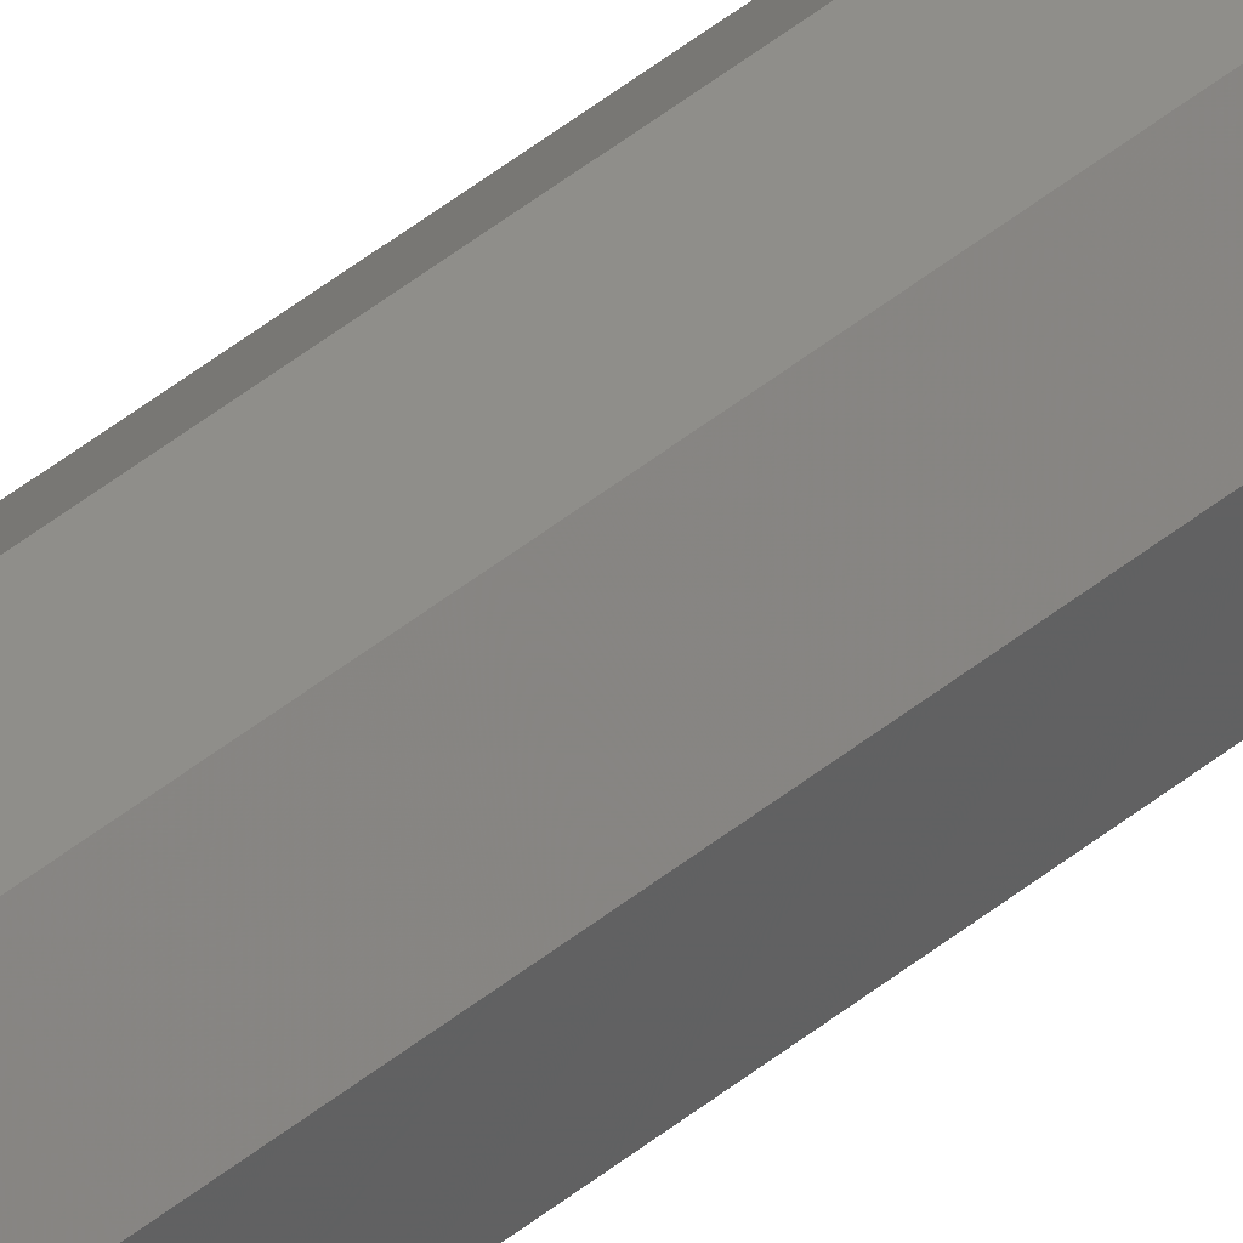
<metadata>
{"format":"stl","ext":"stl","renderer":"f3d","projection":"perspective","resolution":1024,"background":"white","views":[{"elev":43.3,"azim":45.6,"up":"+Z"}]}
</metadata>
<code>
# stl→obj: 306 verts, 304 faces
v -0.1299 -5.998 0.015
v -0.04501 -6.001 -0.06981
v -0.1221 -6.557 0.02003
v -0.04668 -6.559 -0.05531
v -0.1143 -7.112 0.02503
v -0.04835 -7.114 -0.04089
v -0.1065 -7.668 0.03002
v -0.05001 -7.669 -0.02647
v -0.09879 -8.223 0.03502
v -0.05168 -8.224 -0.01206
v -0.09103 -8.778 0.04001
v -0.05334 -8.779 0.002351
v -0.08327 -9.333 0.04501
v -0.05501 -9.334 0.01676
v -0.07551 -9.889 0.05001
v -0.05667 -9.889 0.03118
v -0.05834 -10.44 0.04559
v -0.06776 -10.44 0.055
v -0.06 -11 0.06
v -0.1299 -5 0.015
v -0.1299 -5.5 0.015
v -0.1299 -5 0.135
v -0.1299 -5.5 0.135
v -0.1299 -6 0.015
v -0.1299 -6 0.135
v -0.045 -5 -0.06985
v -0.045 -5.5 -0.06985
v -0.045 -6 -0.06985
v -0.045 -5 0.2199
v -0.045 -5.5 0.2199
v -0.045 -6 0.2199
v 0.075 -5 -0.06985
v 0.075 -5.5 -0.06985
v 0.075 -6 -0.06985
v 0.075 -5 0.2199
v 0.075 -5.5 0.2199
v 0.075 -6 0.2199
v 0.1599 -5 0.015
v 0.1599 -5.5 0.015
v 0.1599 -6 0.015
v 0.1599 -5 0.135
v 0.1599 -5.5 0.135
v 0.1599 -6 0.135
v -0.04499 -5.999 0.2199
v -0.1298 -6 0.135
v -0.04667 -6.558 0.2053
v -0.122 -6.558 0.13
v -0.04834 -7.113 0.1909
v -0.1143 -7.114 0.125
v -0.05 -7.668 0.1765
v -0.1065 -7.669 0.12
v -0.05167 -8.223 0.1621
v -0.09877 -8.224 0.115
v -0.05334 -8.779 0.1477
v -0.09102 -8.779 0.11
v -0.055 -9.334 0.1333
v -0.08326 -9.334 0.105
v -0.05667 -9.889 0.1188
v -0.07551 -9.889 0.09999
v -0.06775 -10.44 0.095
v -0.05833 -10.44 0.1044
v -0.06 -11 0.09
v -0.0627 -10.81 0.05826
v -0.0627 -10.81 0.09174
v -0.06715 -10.49 0.05539
v -0.06715 -10.49 0.09461
v -0.07427 -9.978 0.05081
v -0.07427 -9.978 0.09919
v -0.08214 -9.414 0.04574
v -0.08214 -9.414 0.1043
v -0.09001 -8.851 0.04067
v -0.09001 -8.851 0.1093
v -0.09788 -8.288 0.03559
v -0.09788 -8.288 0.1144
v -0.1058 -7.72 0.03049
v -0.1058 -7.72 0.1195
v -0.1138 -7.148 0.02533
v -0.1138 -7.148 0.1247
v -0.1219 -6.572 0.02015
v -0.1219 -6.572 0.1299
v -0.1298 -6 0.015
v -0.1299 -5 0.01501
v -0.1153 -4.441 0.01333
v -0.045 -4.999 -0.06984
v -0.03997 -4.441 -0.06204
v -0.1009 -3.886 0.01166
v -0.03497 -3.885 -0.05428
v -0.0865 -3.331 0.009997
v -0.02998 -3.33 -0.04653
v -0.07209 -2.776 0.008331
v -0.02498 -2.775 -0.03877
v -0.05767 -2.22 0.006664
v -0.01998 -2.22 -0.03102
v -0.04325 -1.665 0.004998
v -0.01499 -1.665 -0.02326
v -0.02883 -1.11 0.003332
v -0.009992 -1.11 -0.01551
v -0.004996 -0.5551 -0.007755
v -0.01442 -0.5551 0.001666
v 0 0 0
v -0.004996 -0.5551 0.1578
v -0.01442 -0.5551 0.1483
v 0 0 0.15
v -0.009992 -1.11 0.1655
v -0.02883 -1.11 0.1467
v -0.01499 -1.665 0.1733
v -0.04325 -1.665 0.145
v -0.01998 -2.22 0.181
v -0.05767 -2.22 0.1433
v -0.02498 -2.775 0.1888
v -0.07209 -2.776 0.1417
v -0.02998 -3.33 0.1965
v -0.0865 -3.331 0.14
v -0.03497 -3.885 0.2043
v -0.1009 -3.886 0.1383
v -0.03997 -4.441 0.212
v -0.1153 -4.441 0.1367
v -0.045 -4.999 0.2198
v -0.1139 -4.387 0.01317
v -0.1298 -4.998 0.015
v -0.1139 -4.387 0.1368
v -0.1298 -4.998 0.135
v -0.09622 -3.705 0.01112
v -0.09622 -3.705 0.1389
v -0.07788 -2.999 0.008999
v -0.07788 -2.998 0.141
v -0.05891 -2.268 0.006807
v -0.05891 -2.268 0.1432
v -0.03932 -1.514 0.004543
v -0.03932 -1.514 0.1455
v -0.01918 -0.7385 0.002216
v -0.01918 -0.7385 0.1478
v -0.045 -6.001 -0.06981
v -0.04683 -6.612 -0.05394
v 0.075 -6.001 -0.06981
v 0.07683 -6.612 -0.05394
v -0.04888 -7.294 -0.03621
v 0.07888 -7.294 -0.03622
v -0.051 -8.001 -0.01787
v 0.081 -8 -0.01787
v -0.05319 -8.731 0.001097
v 0.08319 -8.731 0.001096
v -0.05546 -9.485 0.02069
v 0.08546 -9.485 0.02069
v -0.05778 -10.26 0.04082
v 0.08778 -10.26 0.04082
v 0.09 -11 0.06
v -0.045 -6.001 0.2198
v -0.04683 -6.612 0.2039
v 0.075 -6.001 0.2198
v 0.07683 -6.612 0.2039
v -0.04888 -7.294 0.1862
v 0.07888 -7.294 0.1862
v -0.051 -8.001 0.1679
v 0.081 -8 0.1679
v -0.05319 -8.731 0.1489
v 0.08319 -8.731 0.1489
v -0.05546 -9.485 0.1293
v 0.08546 -9.485 0.1293
v -0.05778 -10.26 0.1092
v 0.08778 -10.26 0.1092
v 0.09 -11 0.09
v 0.03174 -0.193 -0.002696
v -0.001737 -0.193 -0.002696
v 0.03 0 0
v 0.03461 -0.512 -0.007152
v -0.004608 -0.512 -0.007152
v 0.03919 -1.021 -0.01427
v -0.009194 -1.021 -0.01427
v 0.04426 -1.585 -0.02214
v -0.01426 -1.585 -0.02214
v 0.04933 -2.148 -0.03001
v -0.01933 -2.148 -0.03001
v 0.05441 -2.711 -0.03788
v -0.02441 -2.711 -0.03788
v 0.05951 -3.279 -0.04581
v -0.02951 -3.279 -0.04581
v 0.06467 -3.851 -0.0538
v -0.03467 -3.851 -0.0538
v 0.06985 -4.427 -0.06185
v -0.03985 -4.427 -0.06185
v 0.03 0 0.15
v 0.03174 -0.1929 0.1527
v -0.001737 -0.193 0.1527
v 0.0346 -0.5116 0.1571
v -0.004608 -0.512 0.1572
v 0.03919 -1.021 0.1643
v -0.009194 -1.021 0.1643
v 0.04425 -1.583 0.1721
v -0.01426 -1.585 0.1721
v 0.04932 -2.146 0.18
v -0.01933 -2.148 0.18
v 0.05439 -2.71 0.1879
v -0.02441 -2.711 0.1879
v 0.0595 -3.277 0.1958
v -0.02951 -3.279 0.1958
v 0.06466 -3.85 0.2038
v -0.03467 -3.851 0.2038
v 0.06985 -4.427 0.2119
v -0.03985 -4.427 0.2119
v 0.075 -5 0.2198
v -0.045 -5 0.2198
v 0.04918 -0.7385 0.1478
v 0.04918 -0.7385 0.002216
v 0.06931 -1.514 0.004543
v 0.06931 -1.514 0.1455
v 0.0889 -2.268 0.006807
v 0.0889 -2.268 0.1432
v 0.1079 -2.998 0.141
v 0.1079 -2.999 0.008999
v 0.1262 -3.705 0.01112
v 0.1262 -3.705 0.1389
v 0.1439 -4.387 0.1368
v 0.1439 -4.387 0.01317
v 0.1598 -4.998 0.015
v 0.1598 -4.998 0.135
v 0.04441 -0.5549 0.001665
v 0.035 -0.5552 -0.007757
v 0.03999 -1.11 -0.01551
v 0.05882 -1.11 0.00333
v 0.07324 -1.665 0.004995
v 0.04499 -1.666 -0.02327
v 0.08765 -2.22 0.006659
v 0.04999 -2.221 -0.03103
v 0.1021 -2.775 0.008324
v 0.05498 -2.776 -0.03879
v 0.1165 -3.33 0.009989
v 0.05998 -3.331 -0.04654
v 0.1309 -3.885 0.01165
v 0.06497 -3.887 -0.0543
v 0.1453 -4.44 0.01332
v 0.06997 -4.442 -0.06206
v 0.1598 -4.998 0.01499
v 0.075 -5.001 -0.06987
v 0.1453 -4.441 0.1367
v 0.07499 -4.999 0.2198
v 0.06997 -4.441 0.212
v 0.1309 -3.886 0.1383
v 0.06497 -3.885 0.2043
v 0.1165 -3.331 0.14
v 0.05997 -3.33 0.1965
v 0.1021 -2.776 0.1417
v 0.05498 -2.775 0.1888
v 0.08767 -2.22 0.1433
v 0.04998 -2.22 0.181
v 0.07325 -1.665 0.145
v 0.04499 -1.665 0.1733
v 0.05883 -1.11 0.1467
v 0.03999 -1.11 0.1655
v 0.035 -0.5551 0.1578
v 0.04442 -0.5551 0.1483
v 0.09775 -10.44 0.055
v 0.08833 -10.44 0.04558
v 0.08667 -9.889 0.03117
v 0.1055 -9.889 0.05001
v 0.1133 -9.334 0.04501
v 0.085 -9.334 0.01675
v 0.121 -8.779 0.04002
v 0.08334 -8.779 0.002332
v 0.1288 -8.224 0.03502
v 0.08167 -8.223 -0.01209
v 0.1365 -7.669 0.03003
v 0.08 -7.668 -0.0265
v 0.1443 -7.114 0.02503
v 0.07834 -7.113 -0.04092
v 0.152 -6.558 0.02003
v 0.07667 -6.558 -0.05534
v 0.1598 -6 0.01501
v 0.075 -5.999 -0.06985
v 0.07499 -5.999 0.2199
v 0.1598 -6 0.135
v 0.07667 -6.558 0.2053
v 0.152 -6.558 0.13
v 0.07834 -7.113 0.1909
v 0.1443 -7.114 0.125
v 0.08 -7.668 0.1765
v 0.1365 -7.669 0.12
v 0.08167 -8.223 0.1621
v 0.1288 -8.224 0.115
v 0.08334 -8.779 0.1477
v 0.121 -8.779 0.11
v 0.085 -9.334 0.1333
v 0.1133 -9.334 0.105
v 0.08667 -9.889 0.1188
v 0.1055 -9.889 0.09999
v 0.09775 -10.44 0.095
v 0.08833 -10.44 0.1044
v 0.1598 -6 0.015
v 0.1519 -6.572 0.02015
v 0.1519 -6.572 0.1298
v 0.1438 -7.148 0.02533
v 0.1438 -7.149 0.1247
v 0.1358 -7.72 0.03049
v 0.1358 -7.722 0.1195
v 0.1279 -8.288 0.03559
v 0.1279 -8.289 0.1144
v 0.12 -8.851 0.04067
v 0.12 -8.853 0.1093
v 0.1121 -9.414 0.04574
v 0.1121 -9.416 0.1043
v 0.1043 -9.978 0.05081
v 0.1043 -9.978 0.09919
v 0.09715 -10.49 0.05539
v 0.09715 -10.49 0.0946
v 0.0927 -10.81 0.05826
v 0.09269 -10.81 0.09174
f 1 2 3
f 4 3 2
f 3 4 5
f 6 5 4
f 5 6 7
f 8 7 6
f 7 8 9
f 10 9 8
f 9 10 11
f 12 11 10
f 11 12 13
f 14 13 12
f 13 14 15
f 16 15 14
f 16 17 15
f 18 15 17
f 17 19 18
f 20 21 22
f 23 22 21
f 21 24 23
f 25 23 24
f 20 26 21
f 27 21 26
f 27 28 21
f 24 21 28
f 29 22 30
f 23 30 22
f 23 25 30
f 31 30 25
f 32 33 26
f 27 26 33
f 33 34 27
f 28 27 34
f 29 30 35
f 36 35 30
f 30 31 36
f 37 36 31
f 32 38 33
f 39 33 38
f 34 33 40
f 39 40 33
f 41 35 42
f 36 42 35
f 43 42 37
f 36 37 42
f 41 42 38
f 39 38 42
f 40 39 43
f 42 43 39
f 44 45 46
f 47 46 45
f 46 47 48
f 49 48 47
f 48 49 50
f 51 50 49
f 50 51 52
f 53 52 51
f 52 53 54
f 55 54 53
f 54 55 56
f 57 56 55
f 56 57 58
f 59 58 57
f 59 60 58
f 61 58 60
f 60 62 61
f 19 62 63
f 64 63 62
f 65 63 66
f 64 66 63
f 65 66 67
f 68 67 66
f 69 67 70
f 68 70 67
f 71 69 72
f 70 72 69
f 71 72 73
f 74 73 72
f 75 73 76
f 74 76 73
f 77 75 78
f 76 78 75
f 77 78 79
f 80 79 78
f 79 80 81
f 45 81 80
f 82 83 84
f 85 84 83
f 83 86 85
f 87 85 86
f 86 88 87
f 89 87 88
f 88 90 89
f 91 89 90
f 90 92 91
f 93 91 92
f 92 94 93
f 95 93 94
f 94 96 95
f 97 95 96
f 97 96 98
f 99 98 96
f 98 99 100
f 101 102 103
f 104 105 101
f 102 101 105
f 104 106 105
f 107 105 106
f 106 108 107
f 109 107 108
f 108 110 109
f 111 109 110
f 110 112 111
f 113 111 112
f 112 114 113
f 115 113 114
f 114 116 115
f 117 115 116
f 116 118 117
f 22 117 118
f 119 120 121
f 122 121 120
f 119 121 123
f 124 123 121
f 125 123 126
f 124 126 123
f 125 126 127
f 128 127 126
f 129 127 130
f 128 130 127
f 131 129 132
f 130 132 129
f 131 132 100
f 103 100 132
f 133 134 135
f 136 135 134
f 137 138 134
f 136 134 138
f 137 139 138
f 140 138 139
f 141 142 139
f 140 139 142
f 141 143 142
f 144 142 143
f 145 146 143
f 144 143 146
f 145 19 146
f 147 146 19
f 148 149 150
f 151 150 149
f 152 153 149
f 151 149 153
f 152 154 153
f 155 153 154
f 156 157 154
f 155 154 157
f 156 158 157
f 159 157 158
f 160 161 158
f 159 158 161
f 160 62 161
f 162 161 62
f 163 164 165
f 100 165 164
f 163 166 164
f 167 164 166
f 168 169 166
f 167 166 169
f 168 170 169
f 171 169 170
f 172 173 170
f 171 170 173
f 172 174 173
f 175 173 174
f 176 177 174
f 175 174 177
f 176 178 177
f 179 177 178
f 180 181 178
f 179 178 181
f 180 32 181
f 26 181 32
f 182 103 183
f 184 183 103
f 183 184 185
f 186 185 184
f 185 186 187
f 188 187 186
f 187 188 189
f 190 189 188
f 189 190 191
f 192 191 190
f 191 192 193
f 194 193 192
f 193 194 195
f 196 195 194
f 195 196 197
f 198 197 196
f 197 198 199
f 200 199 198
f 199 200 201
f 202 201 200
f 182 165 203
f 204 203 165
f 204 205 203
f 206 203 205
f 205 207 206
f 208 206 207
f 208 207 209
f 210 209 207
f 210 211 209
f 212 209 211
f 212 211 213
f 214 213 211
f 214 215 213
f 216 213 215
f 217 218 165
f 218 217 219
f 220 219 217
f 220 221 219
f 222 219 221
f 221 223 222
f 224 222 223
f 223 225 224
f 226 224 225
f 225 227 226
f 228 226 227
f 227 229 228
f 230 228 229
f 229 231 230
f 232 230 231
f 231 233 232
f 234 232 233
f 41 235 236
f 237 236 235
f 235 238 237
f 239 237 238
f 238 240 239
f 241 239 240
f 240 242 241
f 243 241 242
f 242 244 243
f 245 243 244
f 244 246 245
f 247 245 246
f 246 248 247
f 249 247 248
f 249 248 250
f 251 250 248
f 250 251 182
f 252 147 253
f 253 254 252
f 255 252 254
f 255 254 256
f 257 256 254
f 256 257 258
f 259 258 257
f 258 259 260
f 261 260 259
f 260 261 262
f 263 262 261
f 262 263 264
f 265 264 263
f 264 265 266
f 267 266 265
f 266 267 268
f 269 268 267
f 270 271 272
f 273 272 271
f 272 273 274
f 275 274 273
f 274 275 276
f 277 276 275
f 276 277 278
f 279 278 277
f 278 279 280
f 281 280 279
f 280 281 282
f 283 282 281
f 282 283 284
f 285 284 283
f 285 286 284
f 287 284 286
f 286 162 287
f 288 271 289
f 290 289 271
f 289 290 291
f 292 291 290
f 291 292 293
f 294 293 292
f 293 294 295
f 296 295 294
f 295 296 297
f 298 297 296
f 297 298 299
f 300 299 298
f 299 300 301
f 302 301 300
f 301 302 303
f 304 303 302
f 303 304 305
f 306 305 304
f 305 306 147
f 162 147 306

</code>
